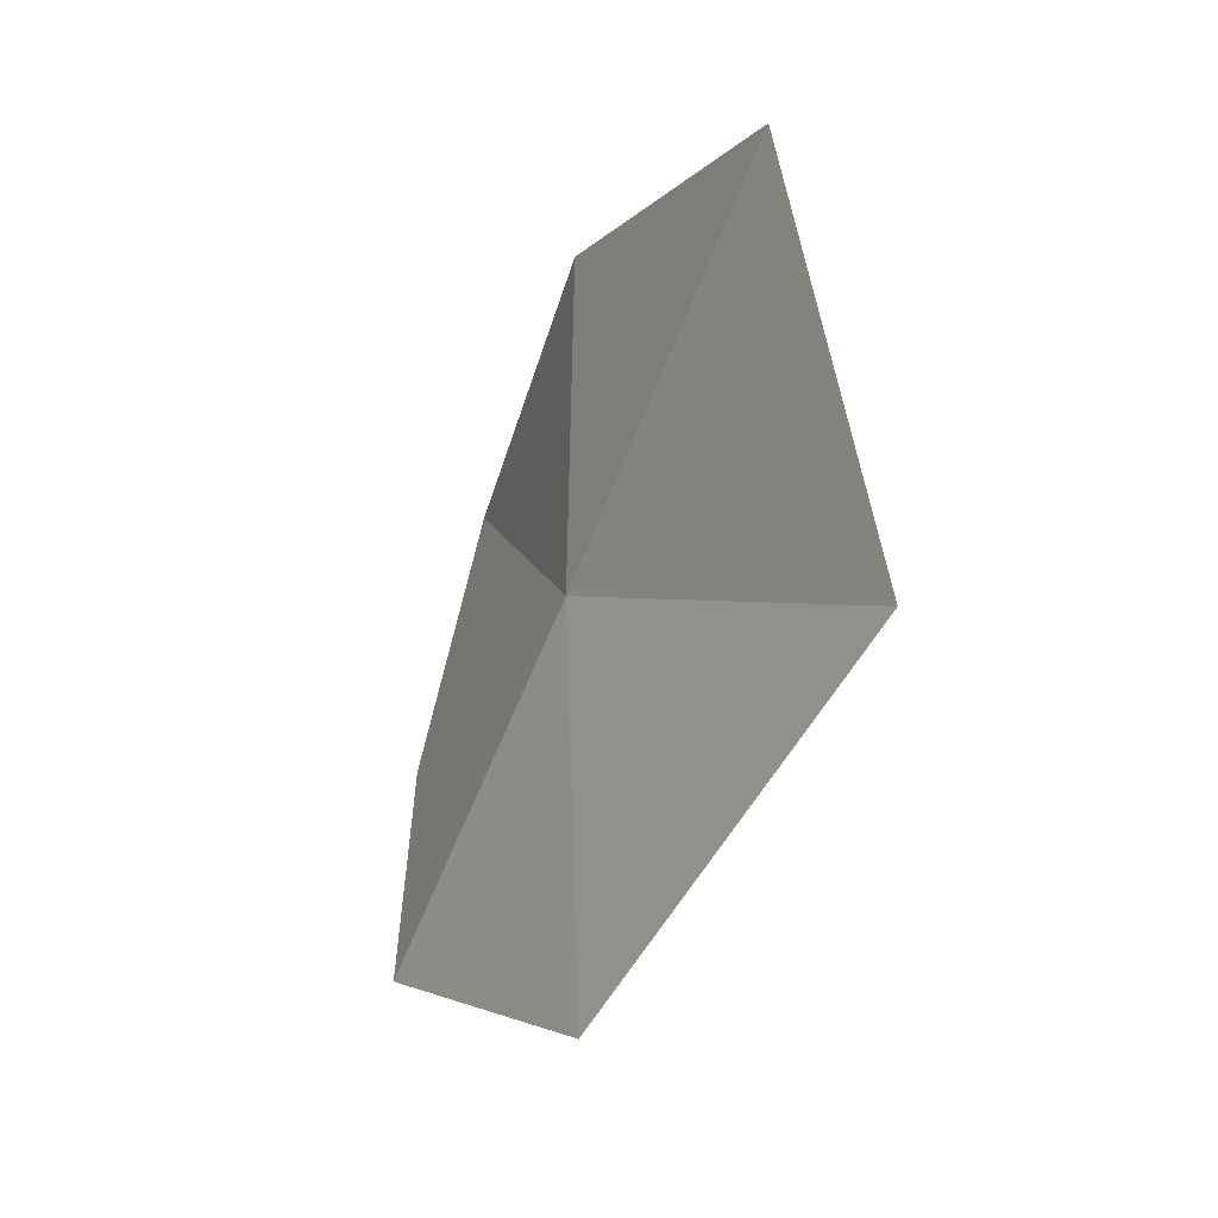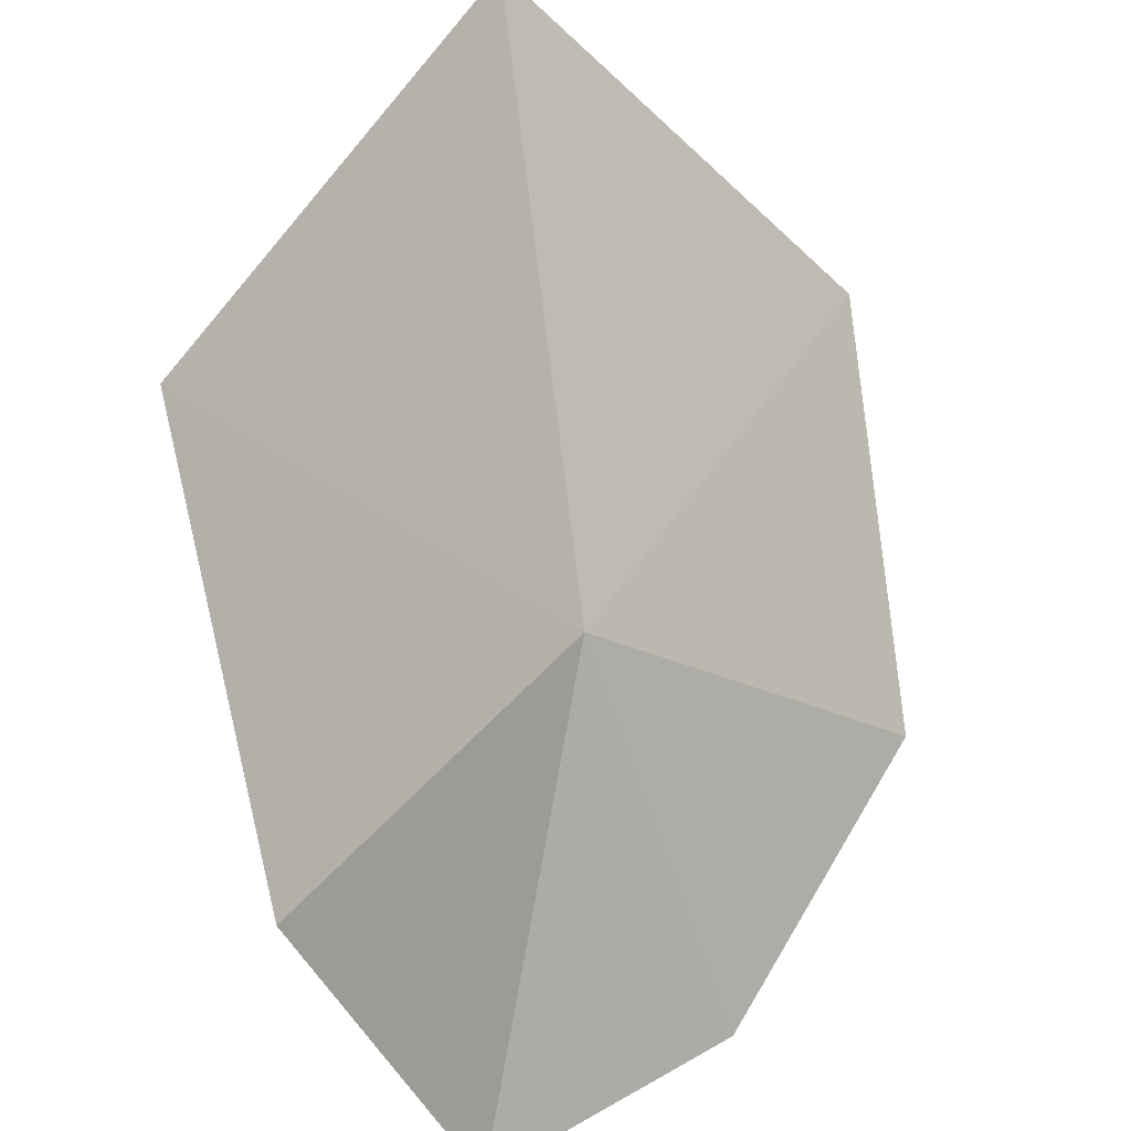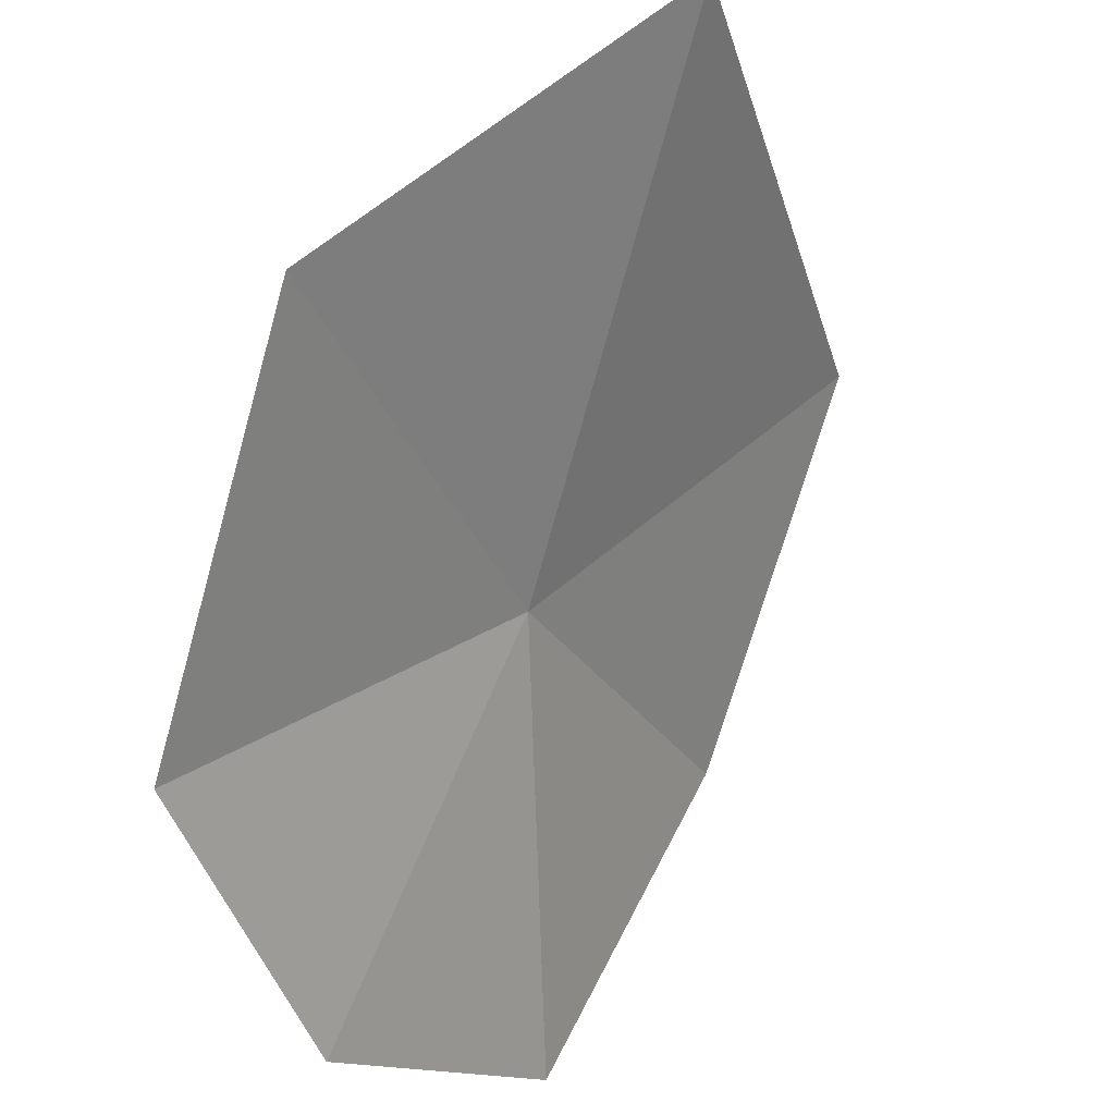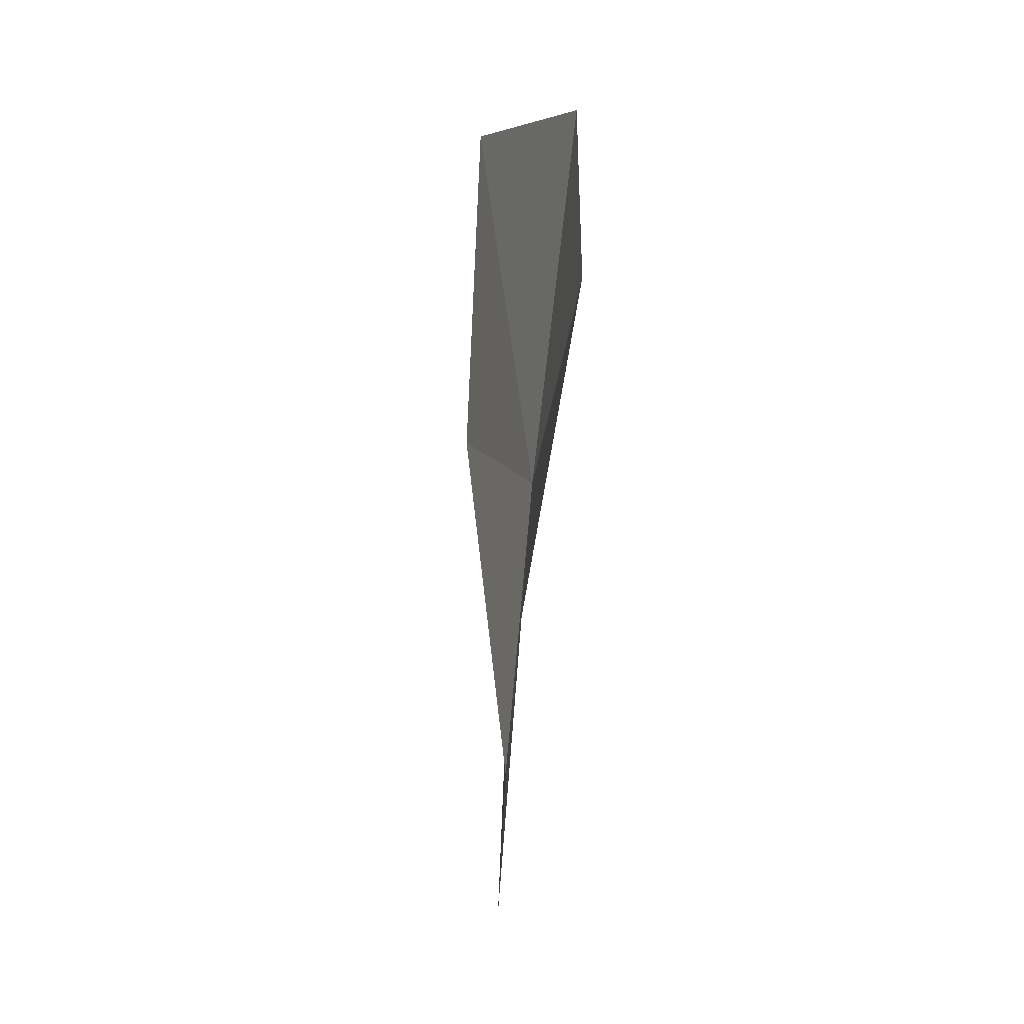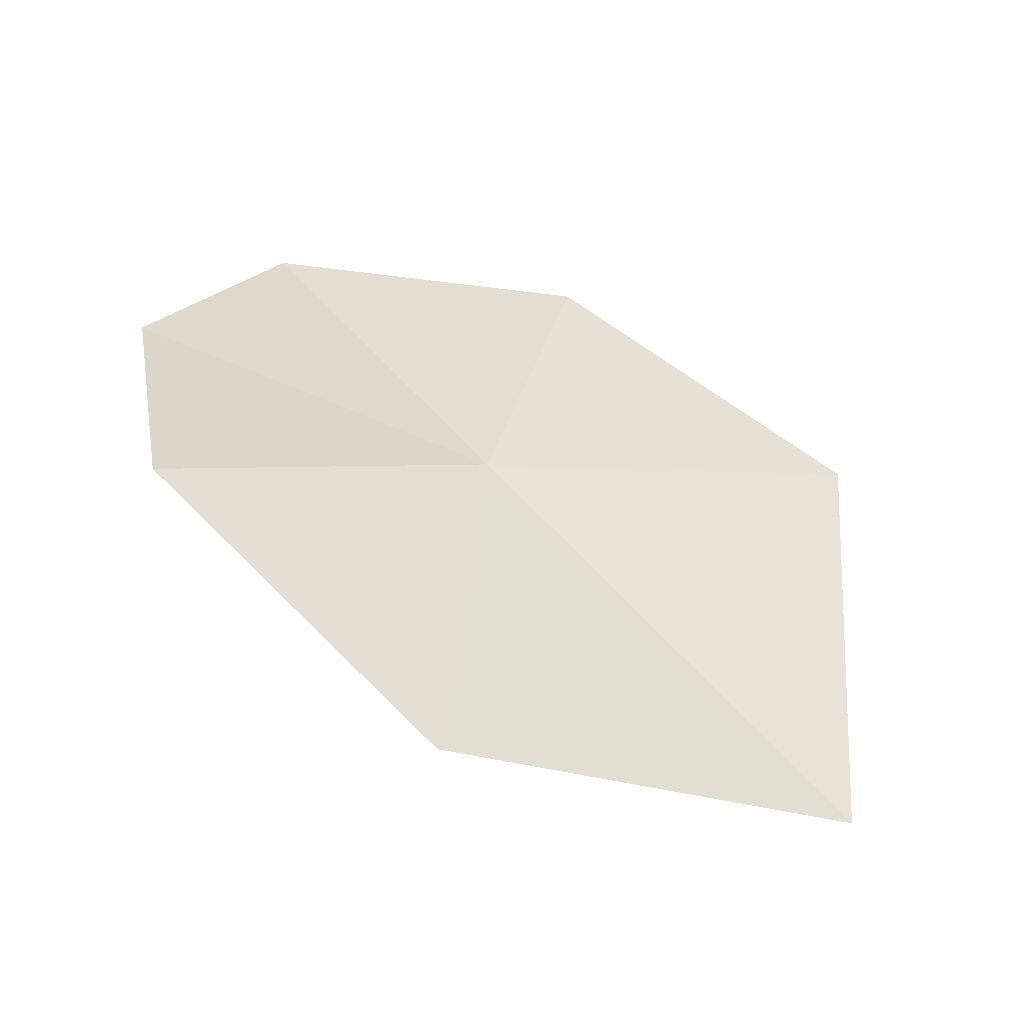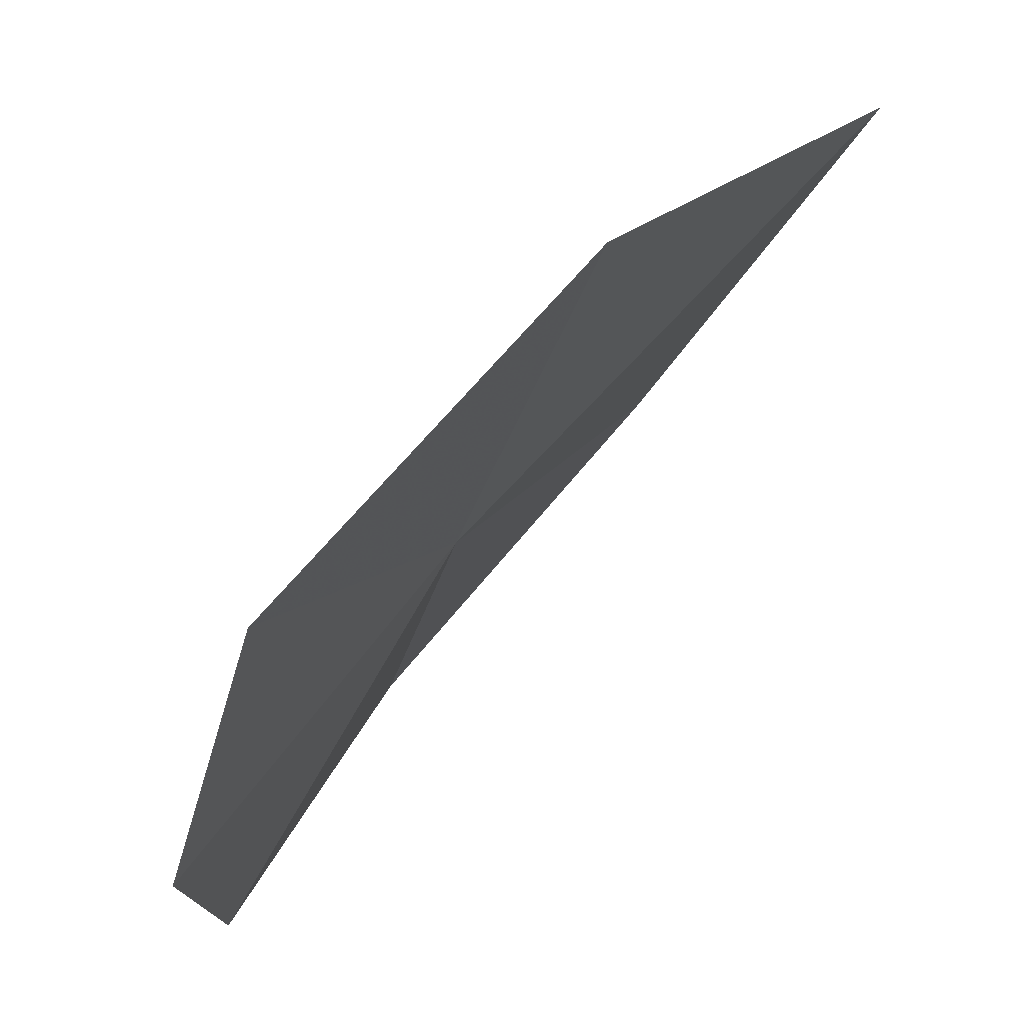
<metadata>
{"format":"obj","ext":"obj","renderer":"f3d","projection":"perspective","resolution":1024,"background":"white","views":[{"elev":-45.0,"azim":-170.6,"up":"+Z"},{"elev":55.2,"azim":32.3,"up":"+Y"},{"elev":-41.4,"azim":-157.6,"up":"+Y"},{"elev":10.4,"azim":42.4,"up":"+Z"},{"elev":-57.5,"azim":106.8,"up":"+Z"},{"elev":-37.1,"azim":165.5,"up":"+Y"}]}
</metadata>
<code>
v -0.6979 -0.7424 -0.4193
v -0.7044 -0.7137 -0.2997
v -0.7719 -0.6315 -0.3624
v -0.7917 -0.6526 -0.5276
v -0.7004 -0.7565 -0.5627
v -0.6566 -0.8106 -0.3071
v -0.6306 -0.8441 -0.3879
v -0.6325 -0.8266 -0.485
f 1 2 3
f 1 4 5
f 1 7 6
f 1 5 8
f 1 8 7
f 1 6 2
f 1 3 4

</code>
